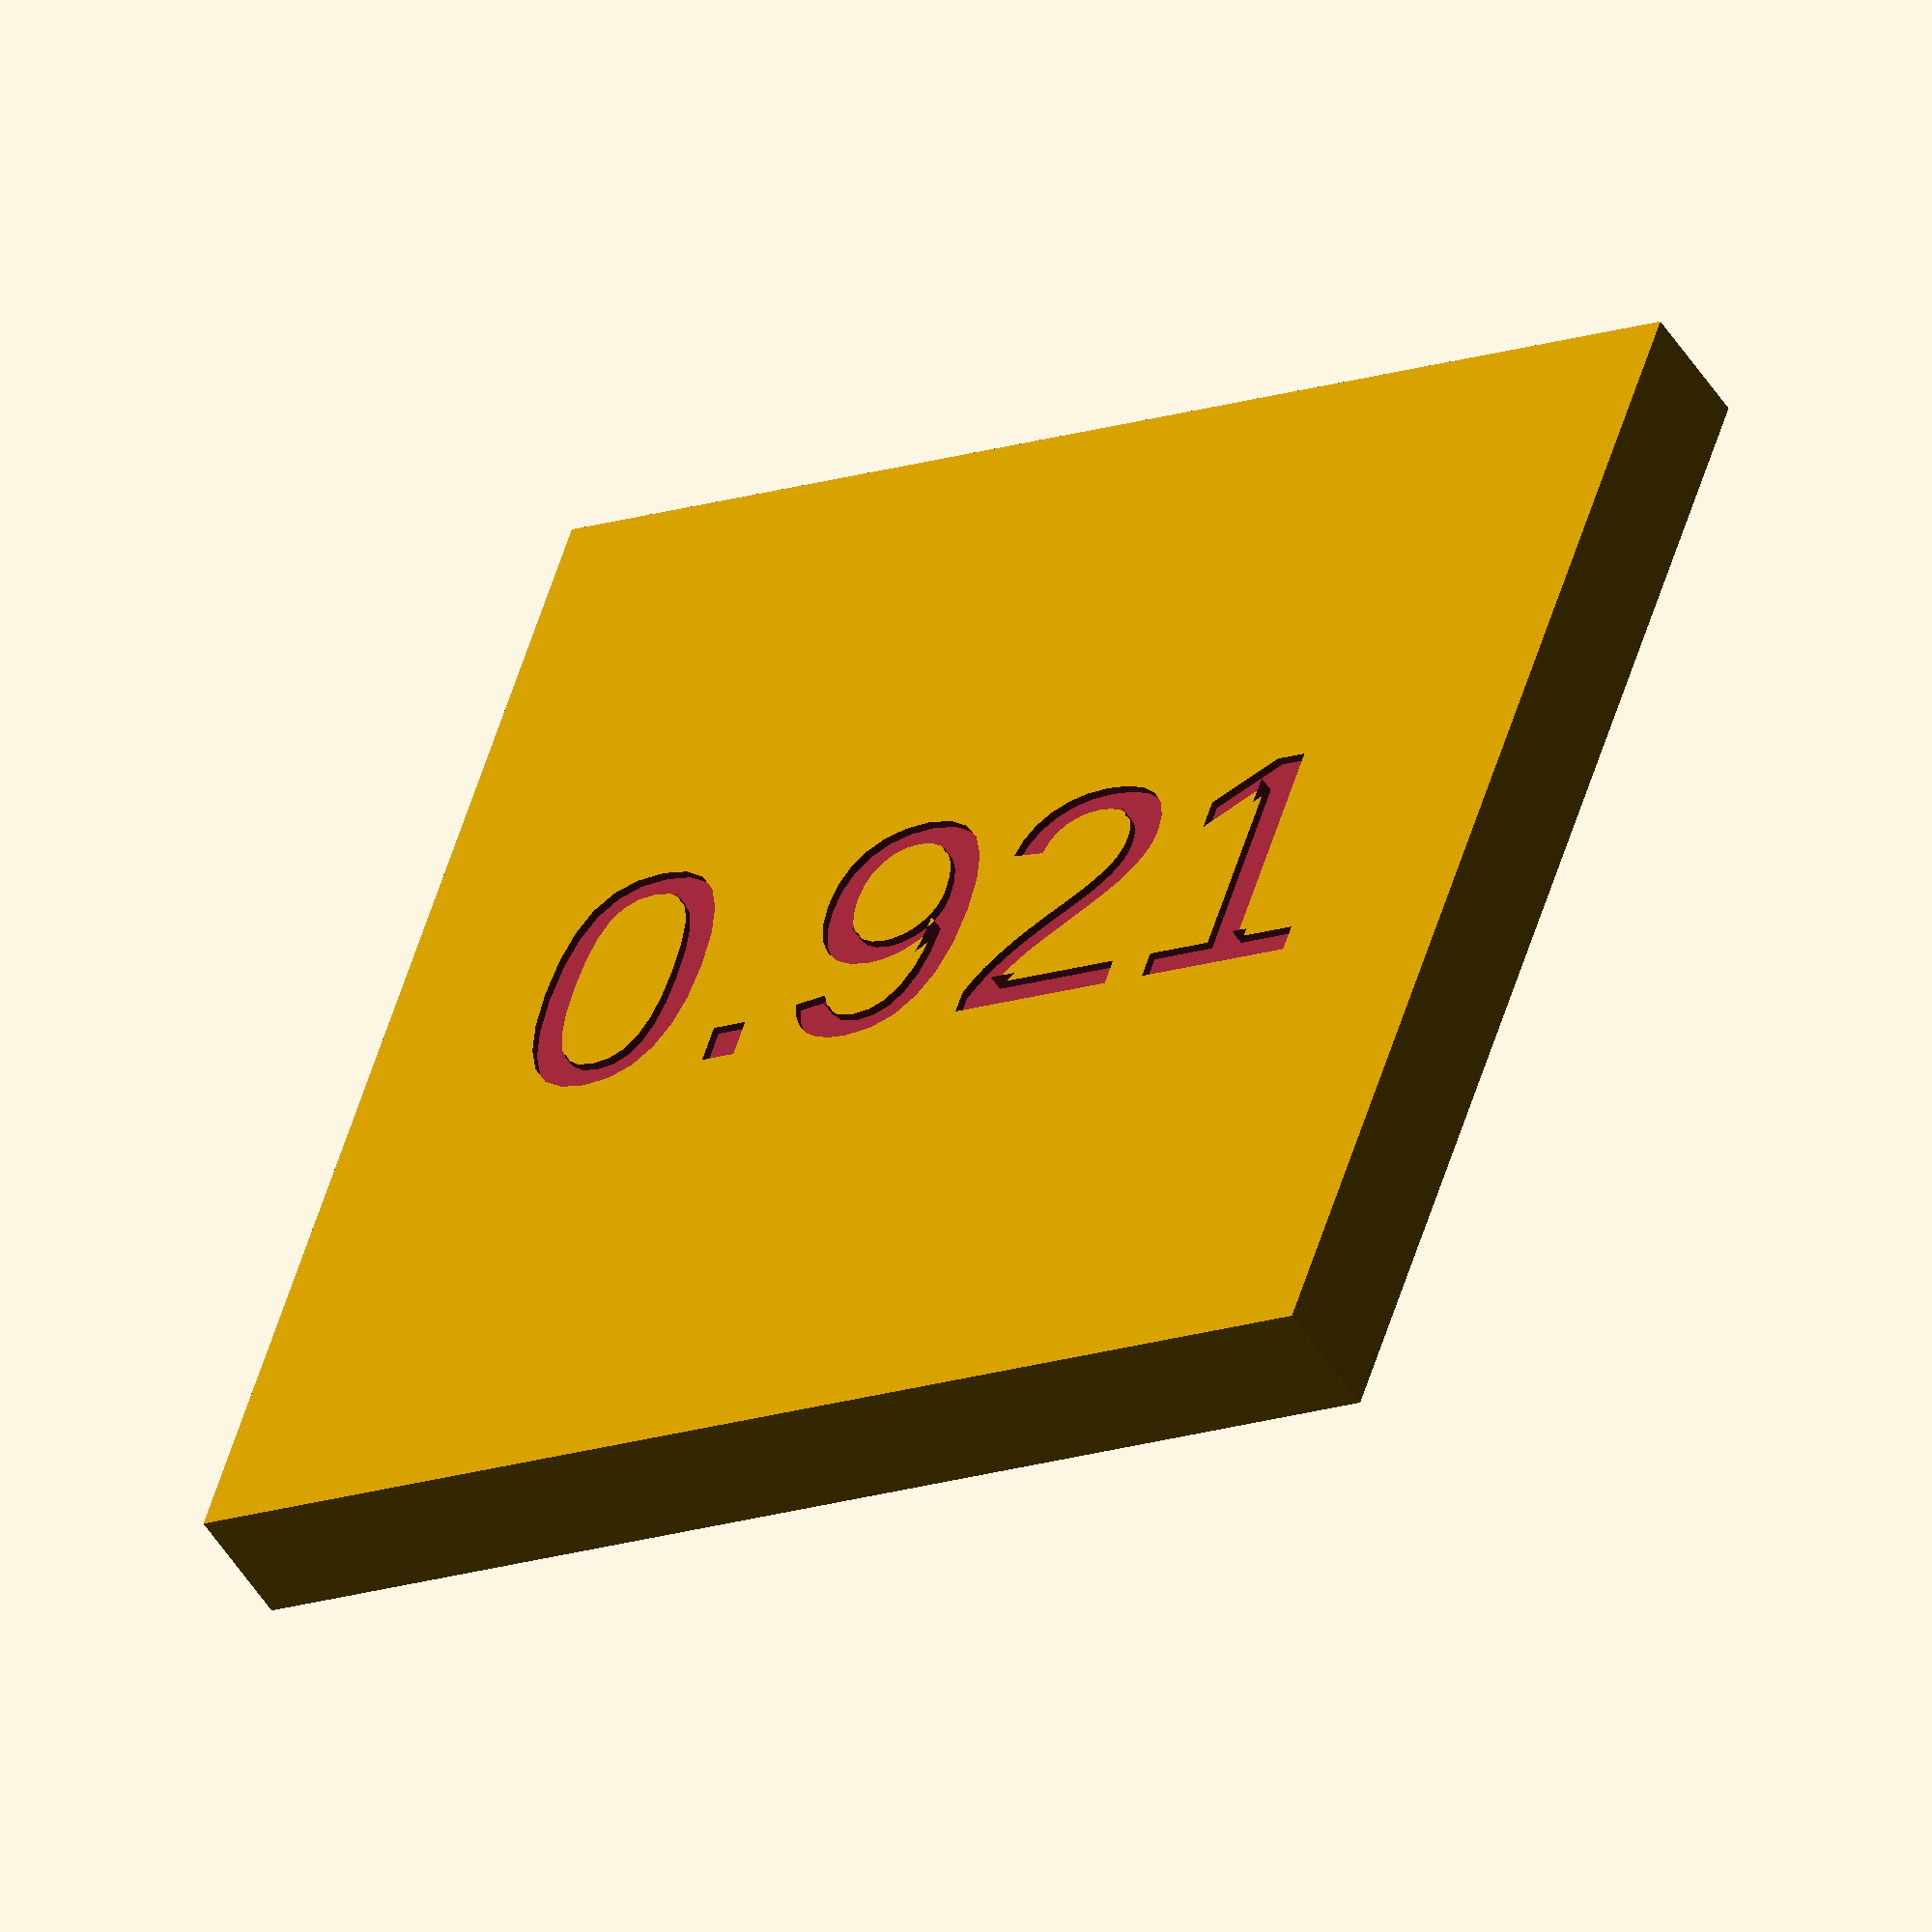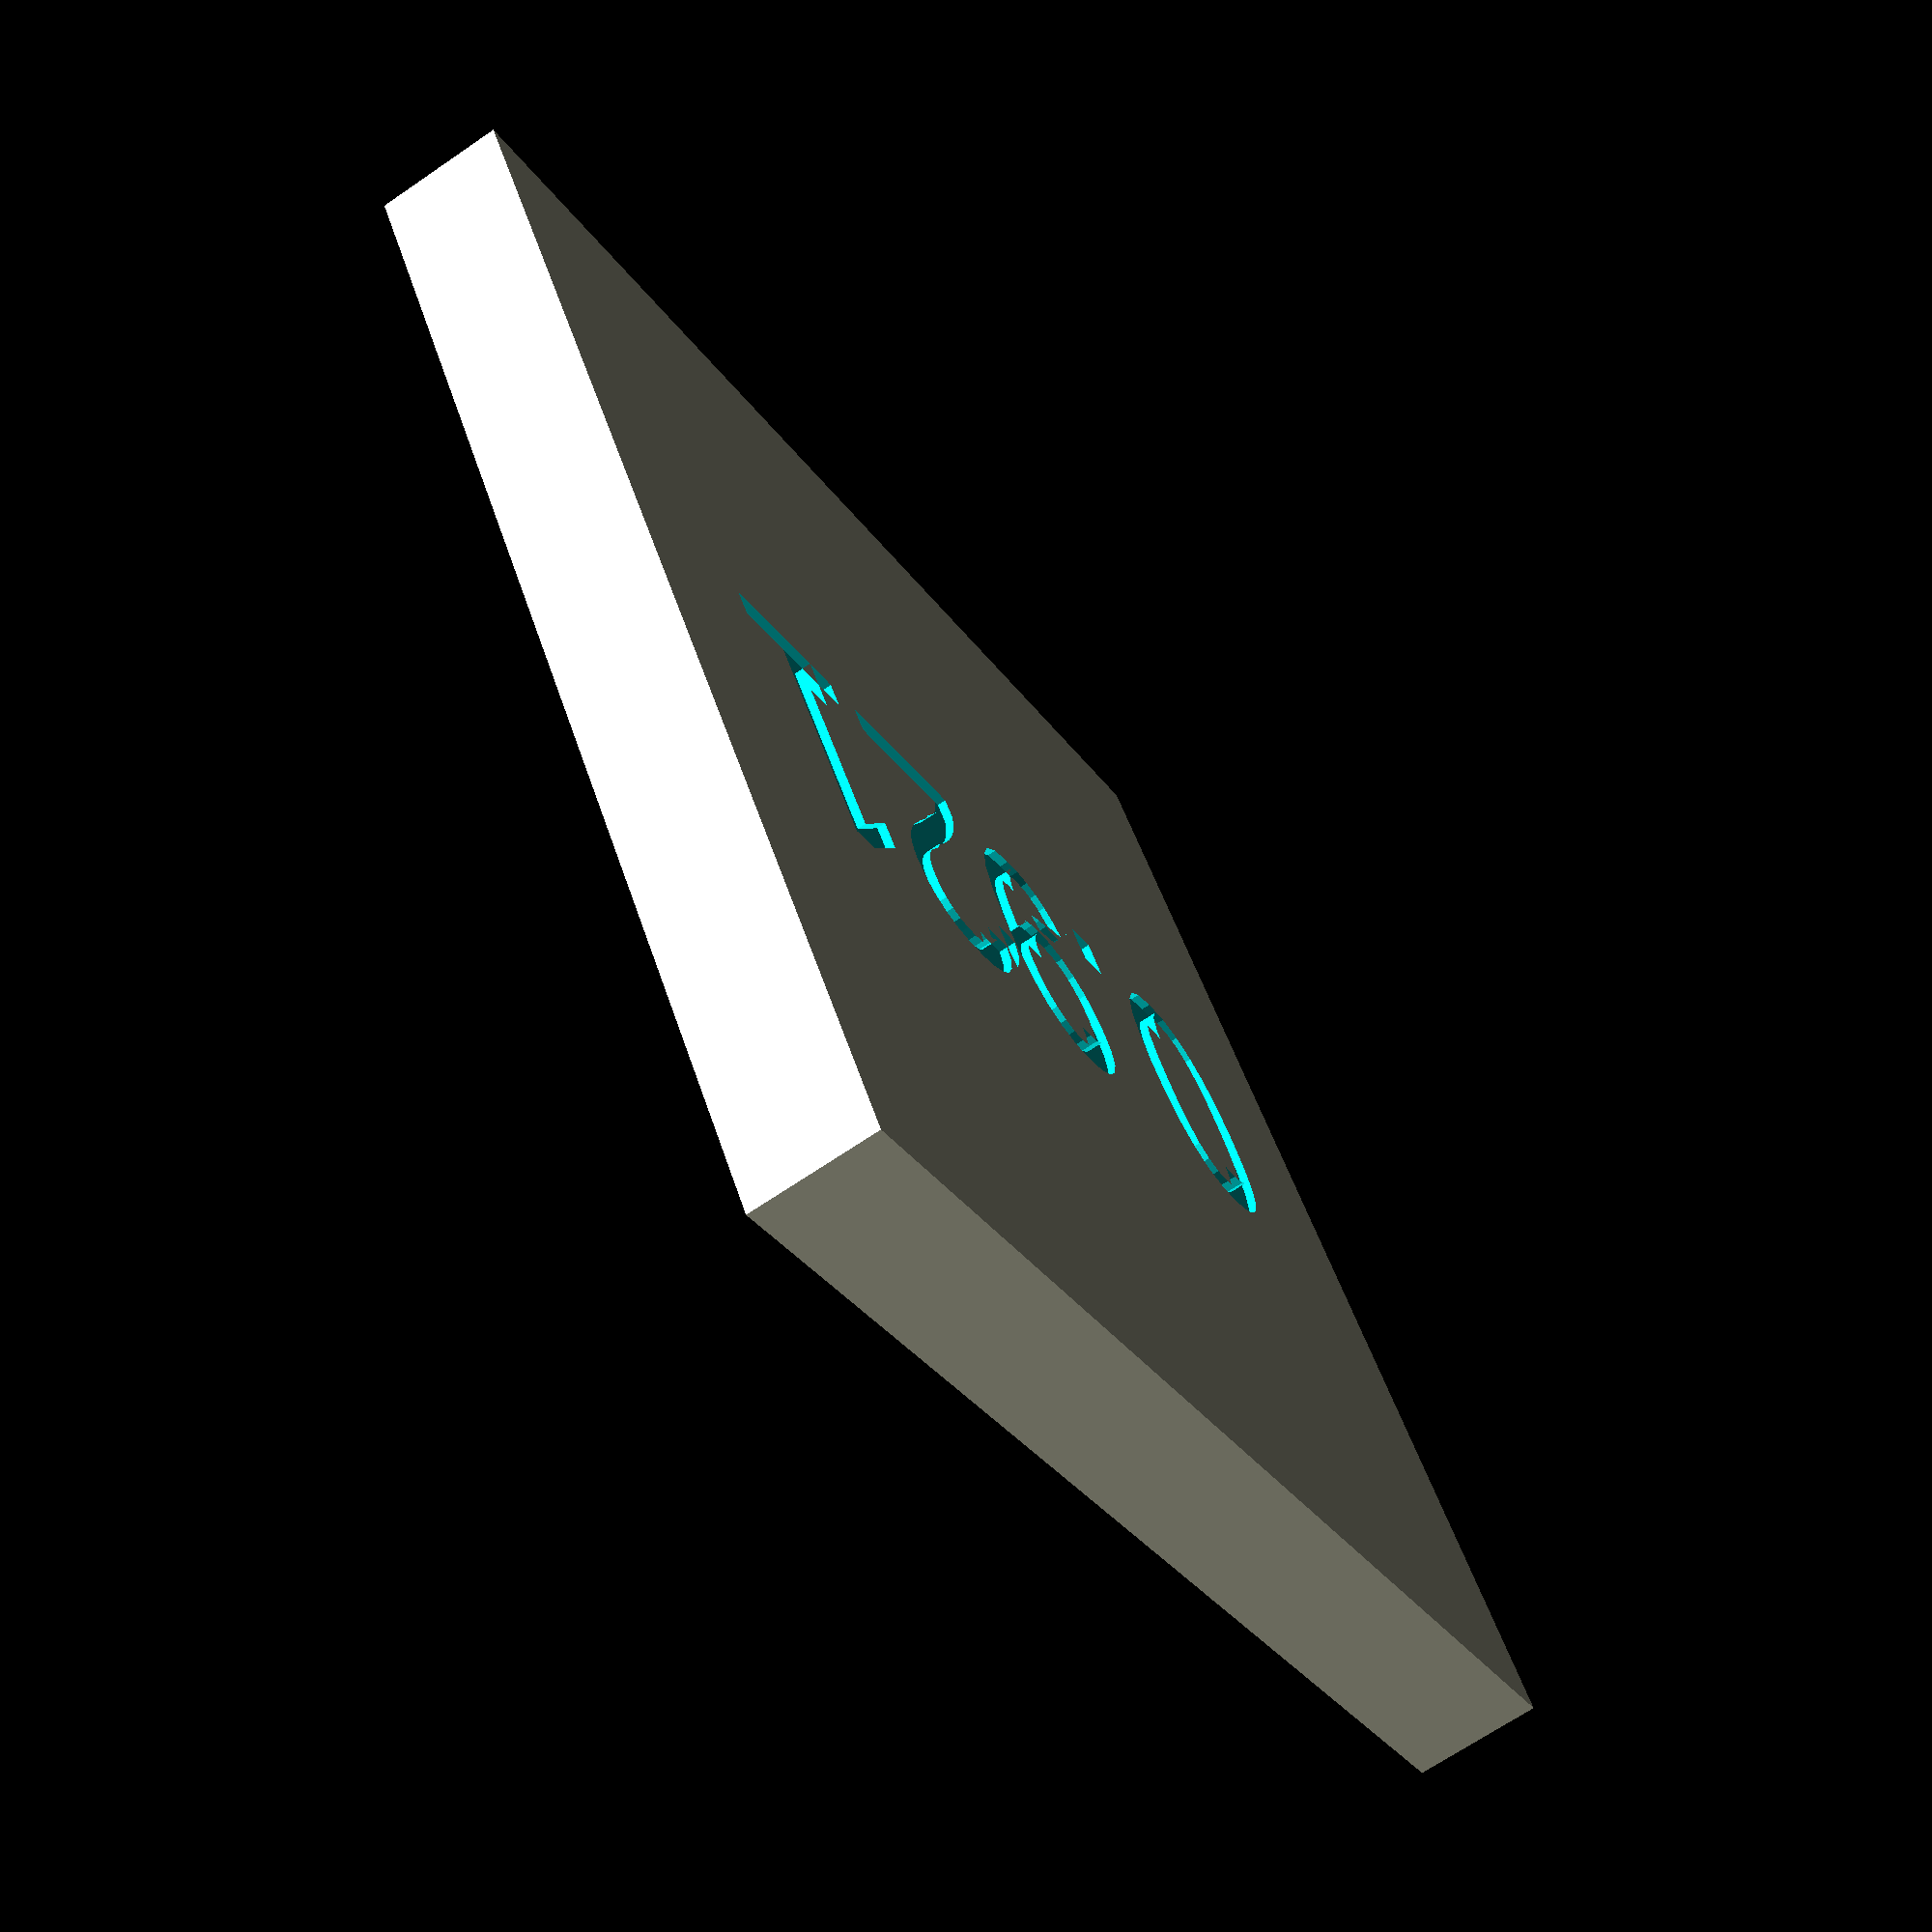
<openscad>
// the label printed to the part
em_value = "0.921";

text_size = 6.5;
text_font = "comic";
// layer height you are printing the em_cubes
layer_height = 0.2;

// width of the cube
cube_width = 30;
// depth of the cube
cube_depth = 30;
// height of the cube
cube_height = 3;

difference() {
	translate([-(cube_width/2), -(cube_depth/2), 0])
		cube([cube_width, cube_depth, cube_height]);
	translate([0,0,-layer_height])
		linear_extrude(layer_height*2)
			mirror([1,0,0])
				text(em_value, size = text_size, halign = "center", valign = "center");
}
</openscad>
<views>
elev=229.1 azim=161.3 roll=329.3 proj=o view=solid
elev=248.6 azim=31.6 roll=55.6 proj=p view=solid
</views>
